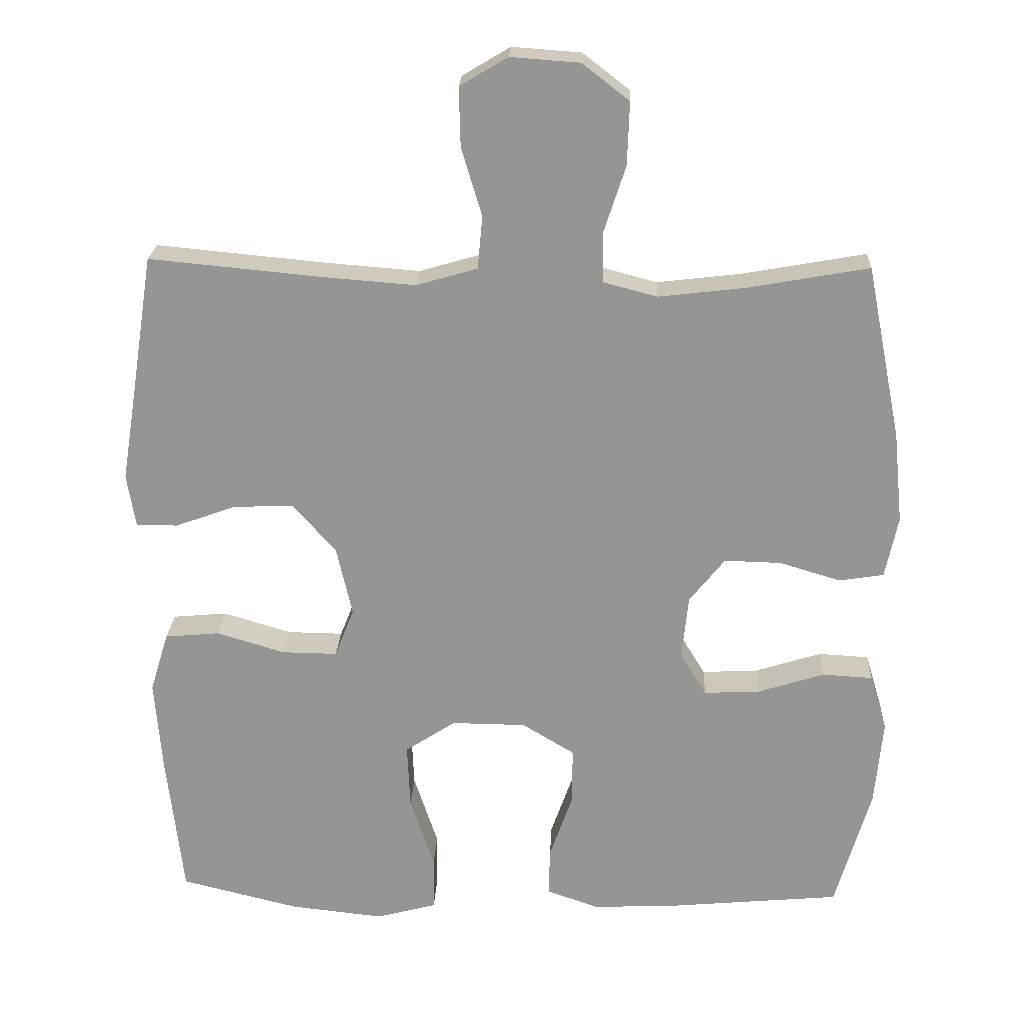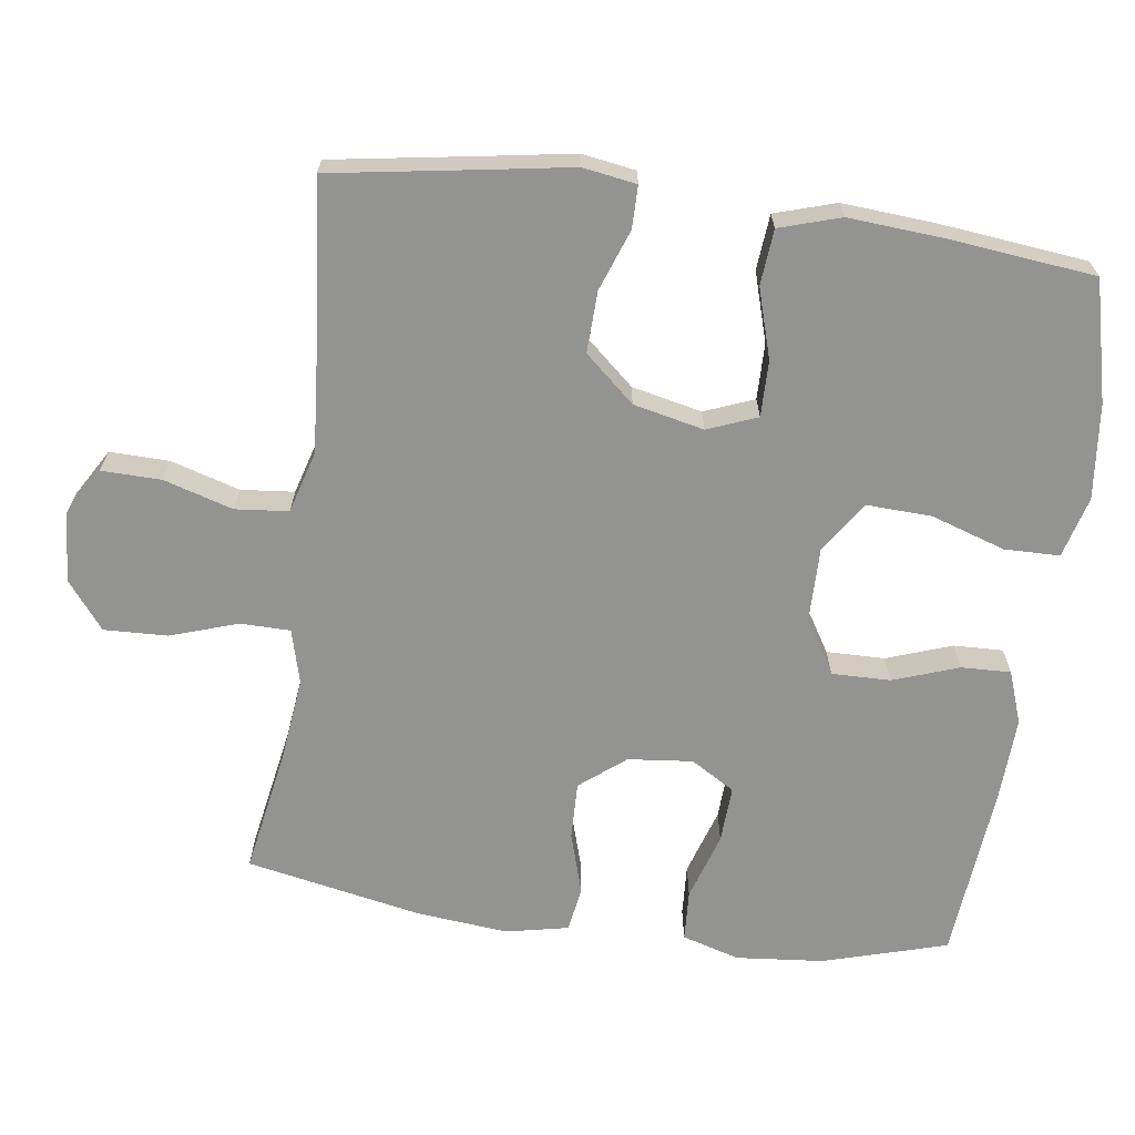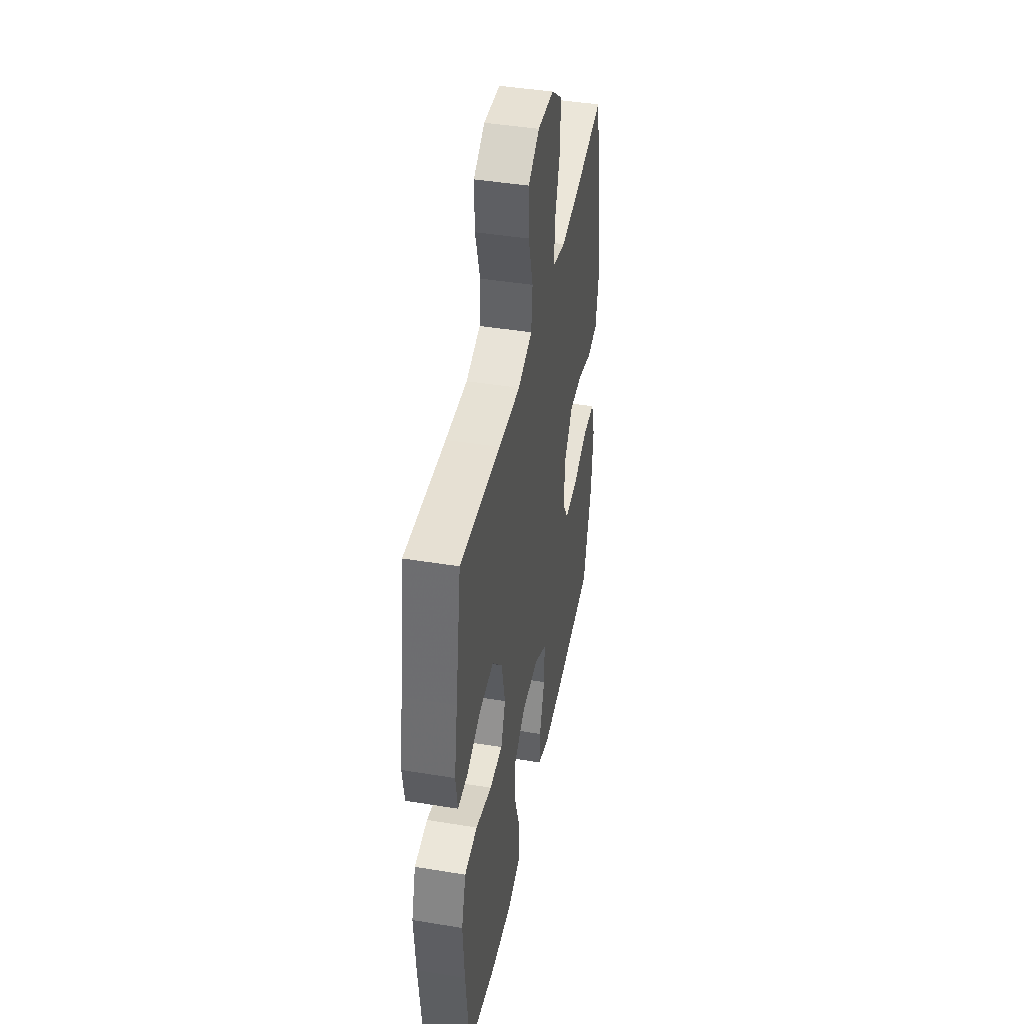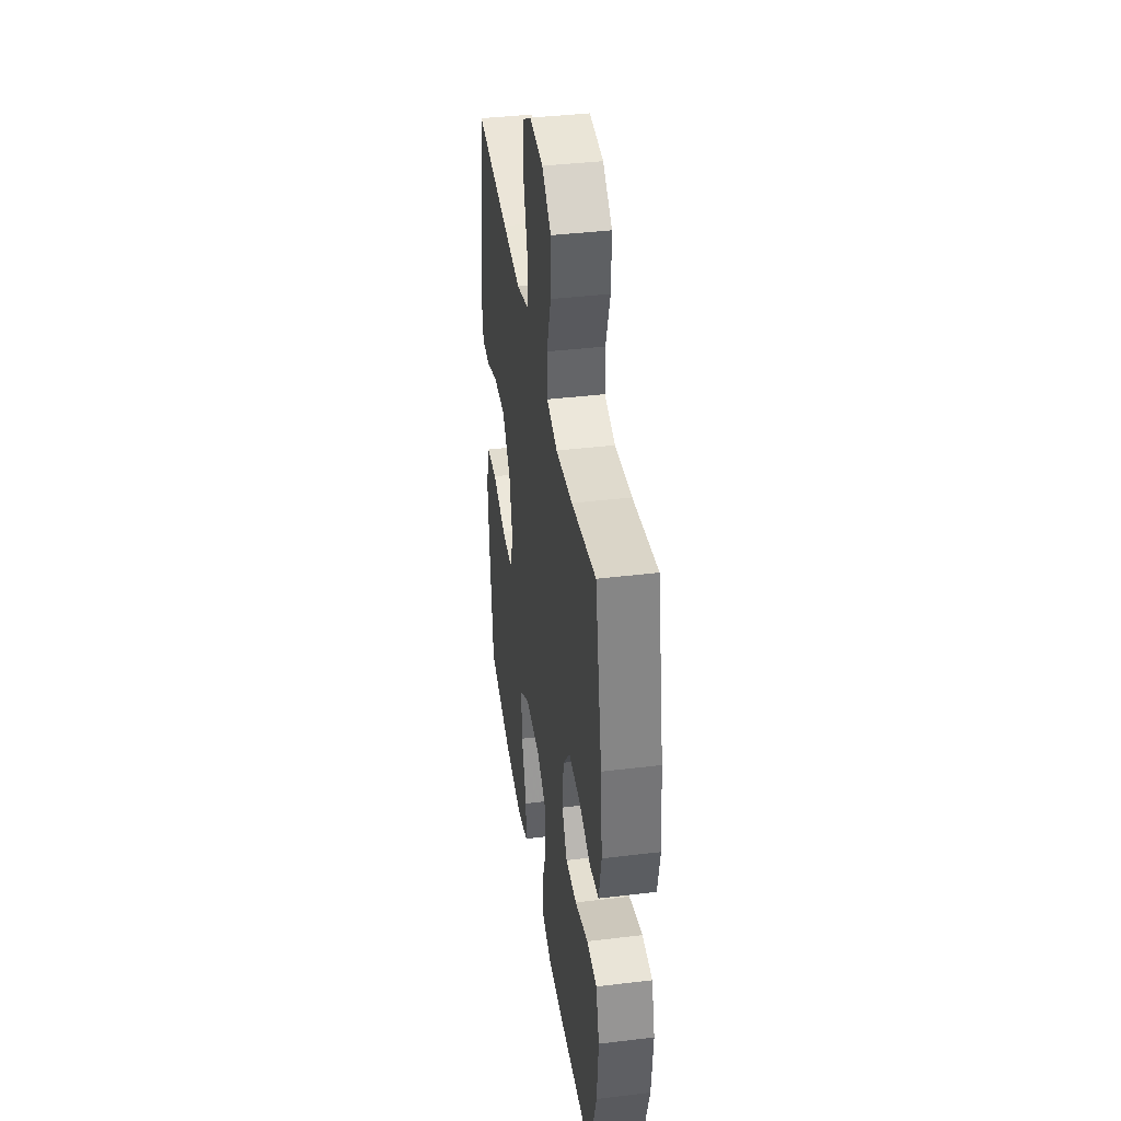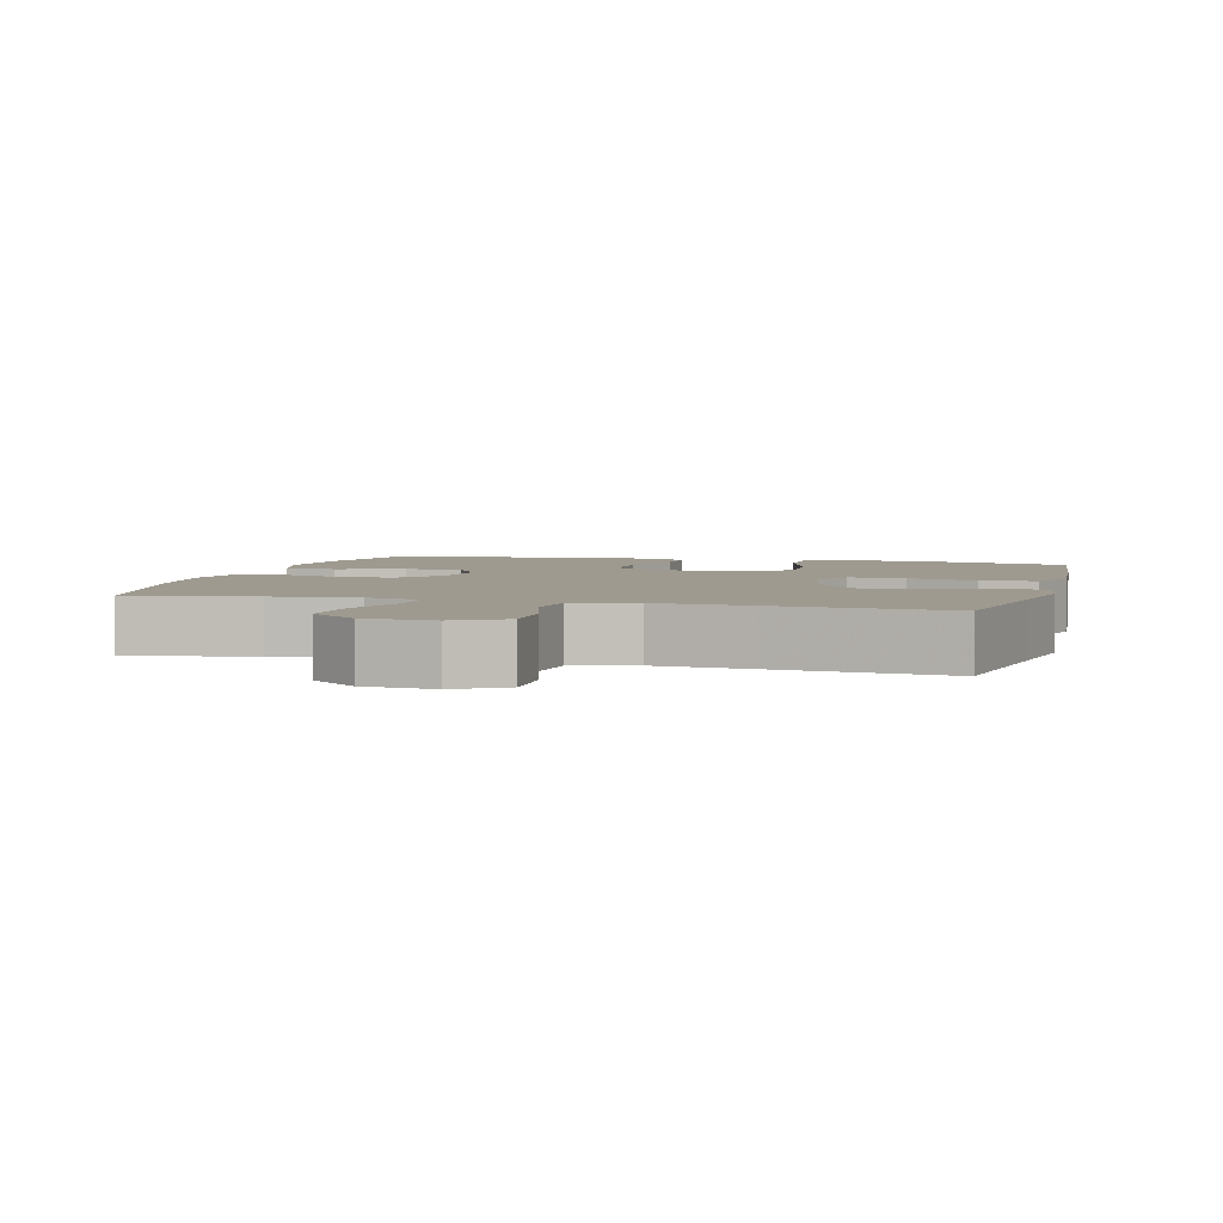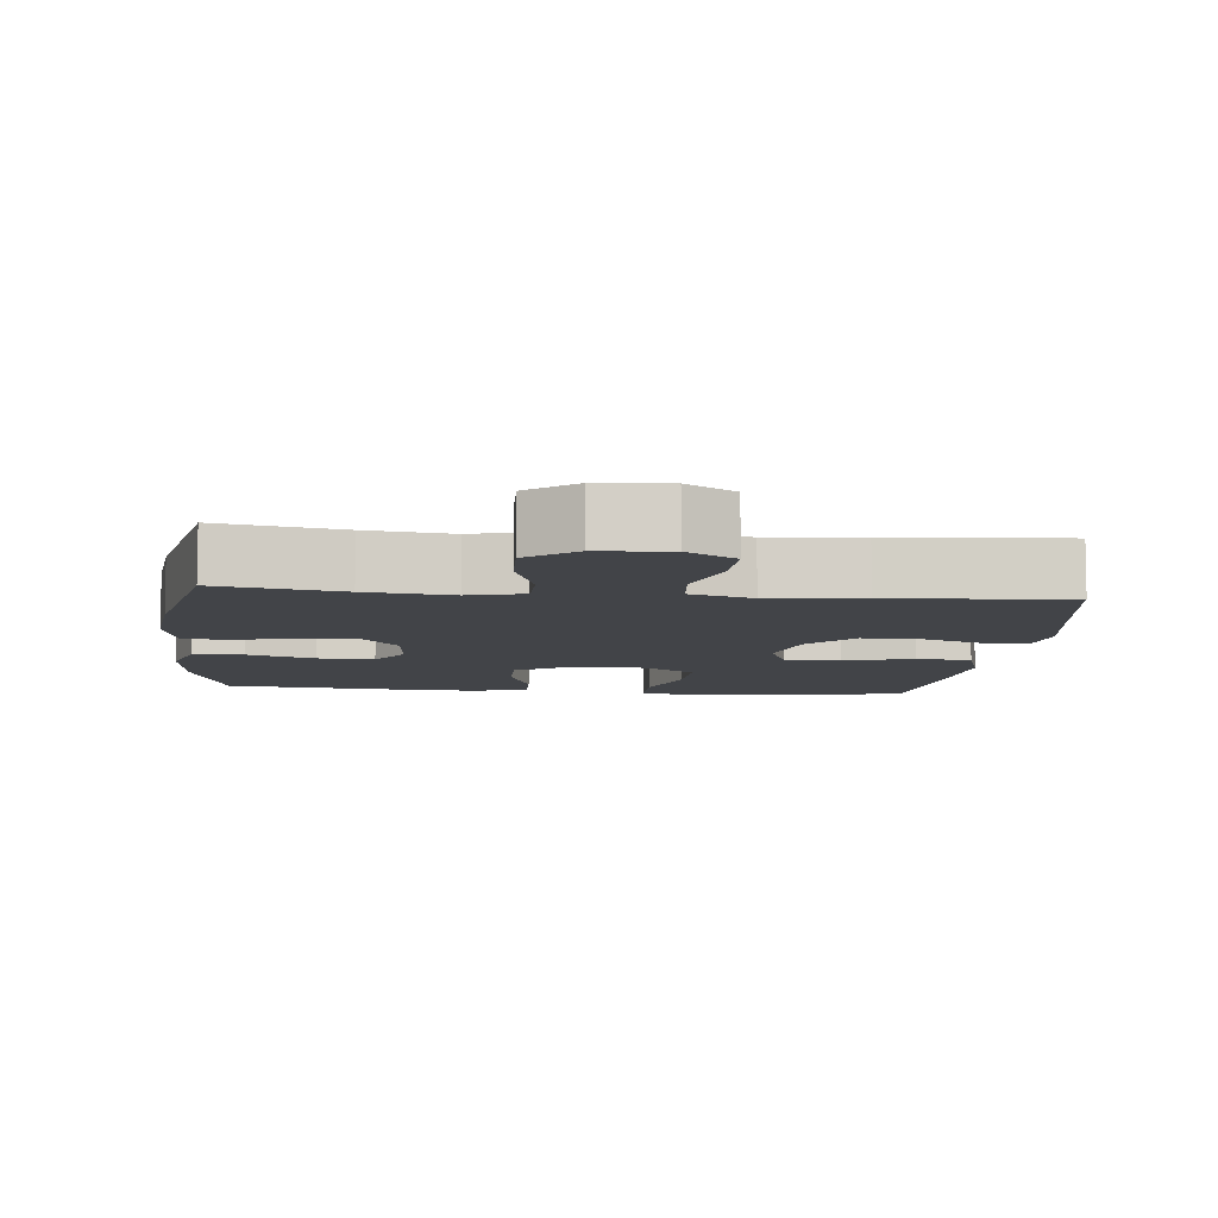
<metadata>
{"format":"obj","ext":"obj","renderer":"f3d","projection":"perspective","resolution":1024,"background":"white","views":[{"elev":22.3,"azim":-177.4,"up":"+Z"},{"elev":-66.7,"azim":82.3,"up":"+Y"},{"elev":43.3,"azim":101.0,"up":"+Z"},{"elev":39.7,"azim":-98.5,"up":"+Z"},{"elev":3.9,"azim":15.1,"up":"+Y"},{"elev":-8.0,"azim":-6.0,"up":"+Y"}]}
</metadata>
<code>
v 0.5 0.07 -0.5
v 0.332 0.07 -0.541
v 0.2 0.07 -0.555
v 0.115 0.07 -0.532
v 0.114 0.07 -0.455
v 0.148 0.07 -0.352
v 0.152 0.07 -0.261
v 0.081 0.07 -0.214
v -0.024 0.07 -0.215
v -0.098 0.07 -0.26
v -0.097 0.07 -0.342
v -0.065 0.07 -0.433
v -0.063 0.07 -0.502
v -0.136 0.07 -0.528
v -0.252 0.07 -0.523
v -0.5 0.07 -0.5
v -0.55 0.07 -0.327
v -0.561 0.07 -0.205
v -0.537 0.07 -0.125
v -0.466 0.07 -0.121
v -0.372 0.07 -0.151
v -0.293 0.07 -0.155
v -0.256 0.07 -0.094
v -0.265 0.07 -0.004
v -0.315 0.07 0.059
v -0.395 0.07 0.057
v -0.481 0.07 0.031
v -0.544 0.07 0.041
v -0.562 0.07 0.128
v -0.549 0.07 0.256
v -0.5 0.07 0.5
v -0.327 0.07 0.469
v -0.208 0.07 0.455
v -0.132 0.07 0.475
v -0.131 0.07 0.544
v -0.162 0.07 0.639
v -0.165 0.07 0.727
v -0.099 0.07 0.778
v -0.002 0.07 0.785
v 0.065 0.07 0.745
v 0.063 0.07 0.662
v 0.034 0.07 0.566
v 0.041 0.07 0.492
v 0.127 0.07 0.467
v 0.257 0.07 0.477
v 0.5 0.07 0.5
v 0.533 0.07 0.291
v 0.552 0.07 0.174
v 0.54 0.07 0.099
v 0.481 0.07 0.099
v 0.396 0.07 0.13
v 0.311 0.07 0.133
v 0.25 0.07 0.064
v 0.228 0.07 -0.034
v 0.255 0.07 -0.103
v 0.333 0.07 -0.102
v 0.43 0.07 -0.073
v 0.507 0.07 -0.08
v 0.533 0.07 -0.165
v 0.523 0.07 -0.295
v 0.5 0 -0.5
v 0.332 0 -0.541
v 0.2 0 -0.555
v 0.115 0 -0.532
v 0.114 0 -0.455
v 0.148 0 -0.352
v 0.152 0 -0.261
v 0.081 0 -0.214
v -0.024 0 -0.215
v -0.098 0 -0.26
v -0.097 0 -0.342
v -0.065 0 -0.433
v -0.063 0 -0.502
v -0.136 0 -0.528
v -0.252 0 -0.523
v -0.5 0 -0.5
v -0.55 0 -0.327
v -0.561 0 -0.205
v -0.537 0 -0.125
v -0.466 0 -0.121
v -0.372 0 -0.151
v -0.293 0 -0.155
v -0.256 0 -0.094
v -0.265 0 -0.004
v -0.315 0 0.059
v -0.395 0 0.057
v -0.481 0 0.031
v -0.544 0 0.041
v -0.562 0 0.128
v -0.549 0 0.256
v -0.5 0 0.5
v -0.327 0 0.469
v -0.208 0 0.455
v -0.132 0 0.475
v -0.131 0 0.544
v -0.162 0 0.639
v -0.165 0 0.727
v -0.099 0 0.778
v -0.002 0 0.785
v 0.065 0 0.745
v 0.063 0 0.662
v 0.034 0 0.566
v 0.041 0 0.492
v 0.127 0 0.467
v 0.257 0 0.477
v 0.5 0 0.5
v 0.533 0 0.291
v 0.552 0 0.174
v 0.54 0 0.099
v 0.481 0 0.099
v 0.396 0 0.13
v 0.311 0 0.133
v 0.25 0 0.064
v 0.228 0 -0.034
v 0.255 0 -0.103
v 0.333 0 -0.102
v 0.43 0 -0.073
v 0.507 0 -0.08
v 0.533 0 -0.165
v 0.523 0 -0.295
f 56 57 58 59
f 55 56 59 60
f 48 49 50 51
f 47 48 51 52
f 45 46 47 52
f 44 45 52 53
f 39 40 41 42
f 39 42 43
f 38 39 43
f 35 36 37 38
f 34 35 38 43
f 33 34 43 44
f 29 30 31 32
f 29 32 33
f 26 27 28 29
f 25 26 29 33
f 24 25 33 44
f 18 19 20 21
f 18 21 22
f 17 18 22
f 16 17 22
f 15 16 22 23
f 11 12 13 14
f 10 11 14 15
f 3 4 5 6
f 3 6 7
f 2 3 7
f 55 60 1 2
f 54 55 2 7
f 53 54 7 8
f 23 24 44 53
f 23 53 8 9
f 10 15 23
f 9 10 23
f 119 118 117 116
f 120 119 116 115
f 111 110 109 108
f 112 111 108 107
f 112 107 106 105
f 113 112 105 104
f 102 101 100 99
f 103 102 99
f 103 99 98
f 98 97 96 95
f 103 98 95 94
f 104 103 94 93
f 92 91 90 89
f 93 92 89
f 89 88 87 86
f 93 89 86 85
f 104 93 85 84
f 81 80 79 78
f 82 81 78
f 82 78 77
f 82 77 76
f 83 82 76 75
f 74 73 72 71
f 75 74 71 70
f 66 65 64 63
f 67 66 63
f 67 63 62
f 62 61 120 115
f 67 62 115 114
f 68 67 114 113
f 113 104 84 83
f 69 68 113 83
f 83 75 70
f 83 70 69
f 1 61 62 2
f 2 62 63 3
f 3 63 64 4
f 4 64 65 5
f 5 65 66 6
f 6 66 67 7
f 7 67 68 8
f 8 68 69 9
f 9 69 70 10
f 10 70 71 11
f 11 71 72 12
f 12 72 73 13
f 13 73 74 14
f 14 74 75 15
f 15 75 76 16
f 16 76 77 17
f 17 77 78 18
f 18 78 79 19
f 19 79 80 20
f 20 80 81 21
f 21 81 82 22
f 22 82 83 23
f 23 83 84 24
f 24 84 85 25
f 25 85 86 26
f 26 86 87 27
f 27 87 88 28
f 28 88 89 29
f 29 89 90 30
f 30 90 91 31
f 31 91 92 32
f 32 92 93 33
f 33 93 94 34
f 34 94 95 35
f 35 95 96 36
f 36 96 97 37
f 37 97 98 38
f 38 98 99 39
f 39 99 100 40
f 40 100 101 41
f 41 101 102 42
f 42 102 103 43
f 43 103 104 44
f 44 104 105 45
f 45 105 106 46
f 46 106 107 47
f 47 107 108 48
f 48 108 109 49
f 49 109 110 50
f 50 110 111 51
f 51 111 112 52
f 52 112 113 53
f 53 113 114 54
f 54 114 115 55
f 55 115 116 56
f 56 116 117 57
f 57 117 118 58
f 58 118 119 59
f 59 119 120 60
f 60 120 61 1

</code>
